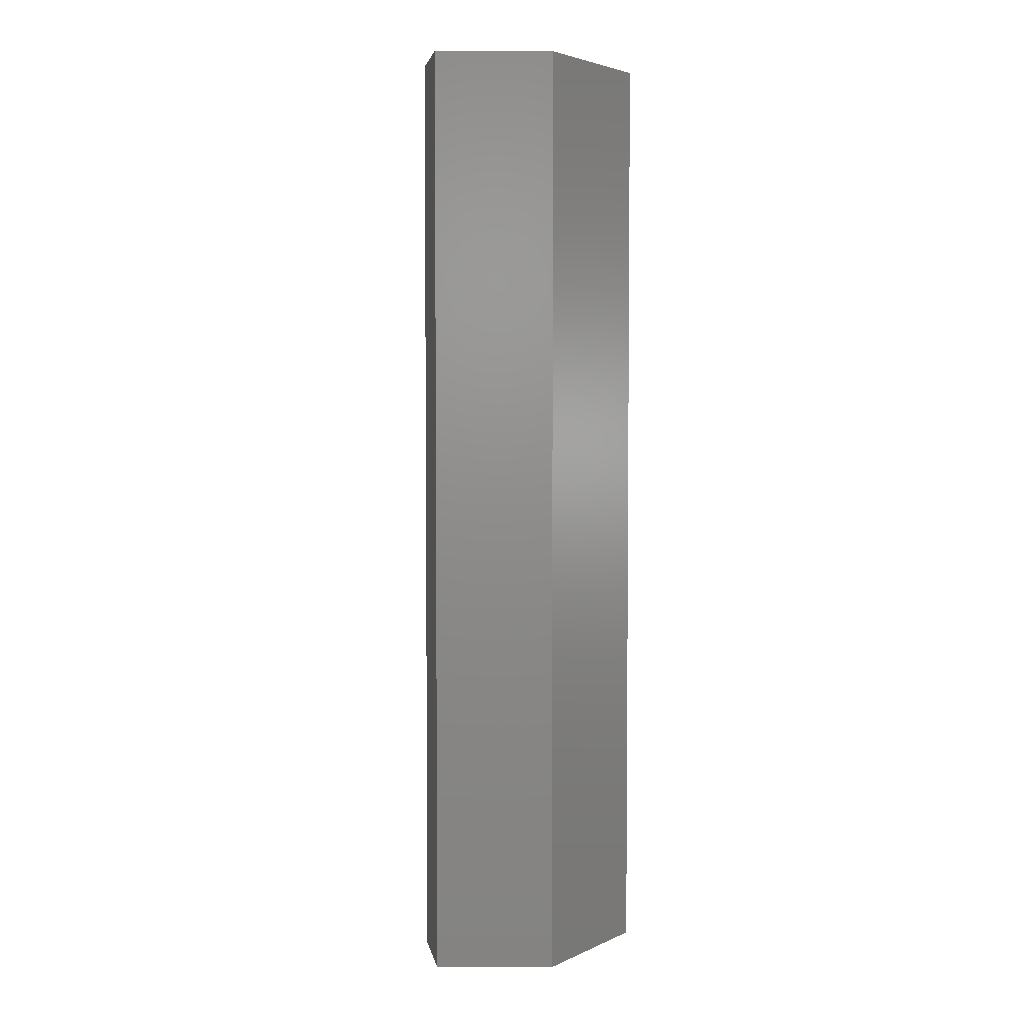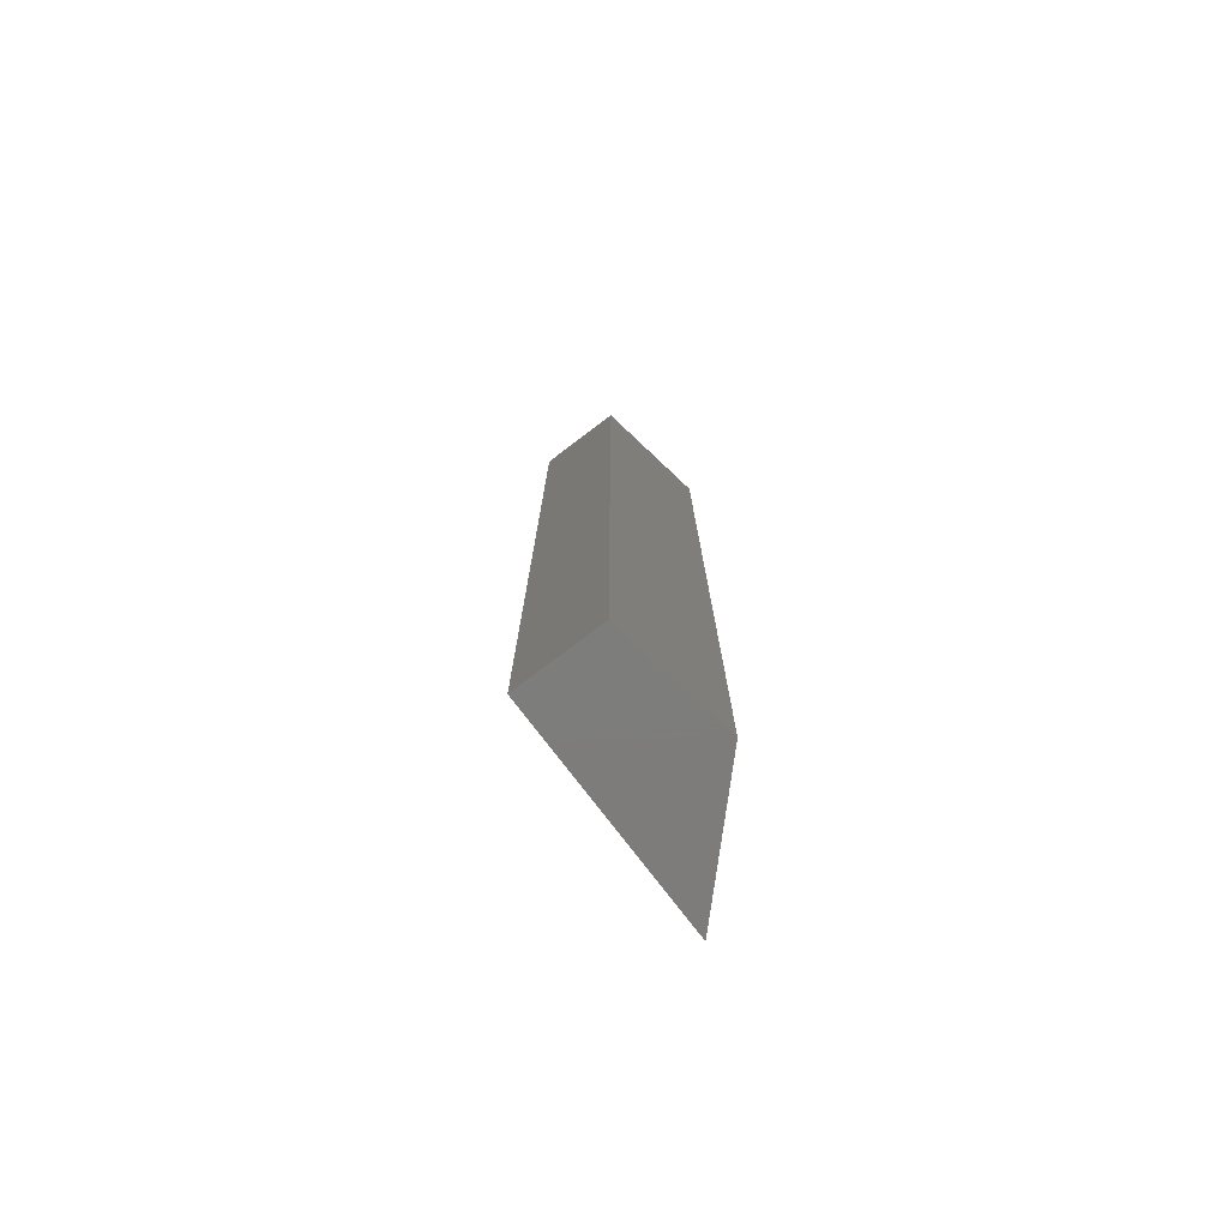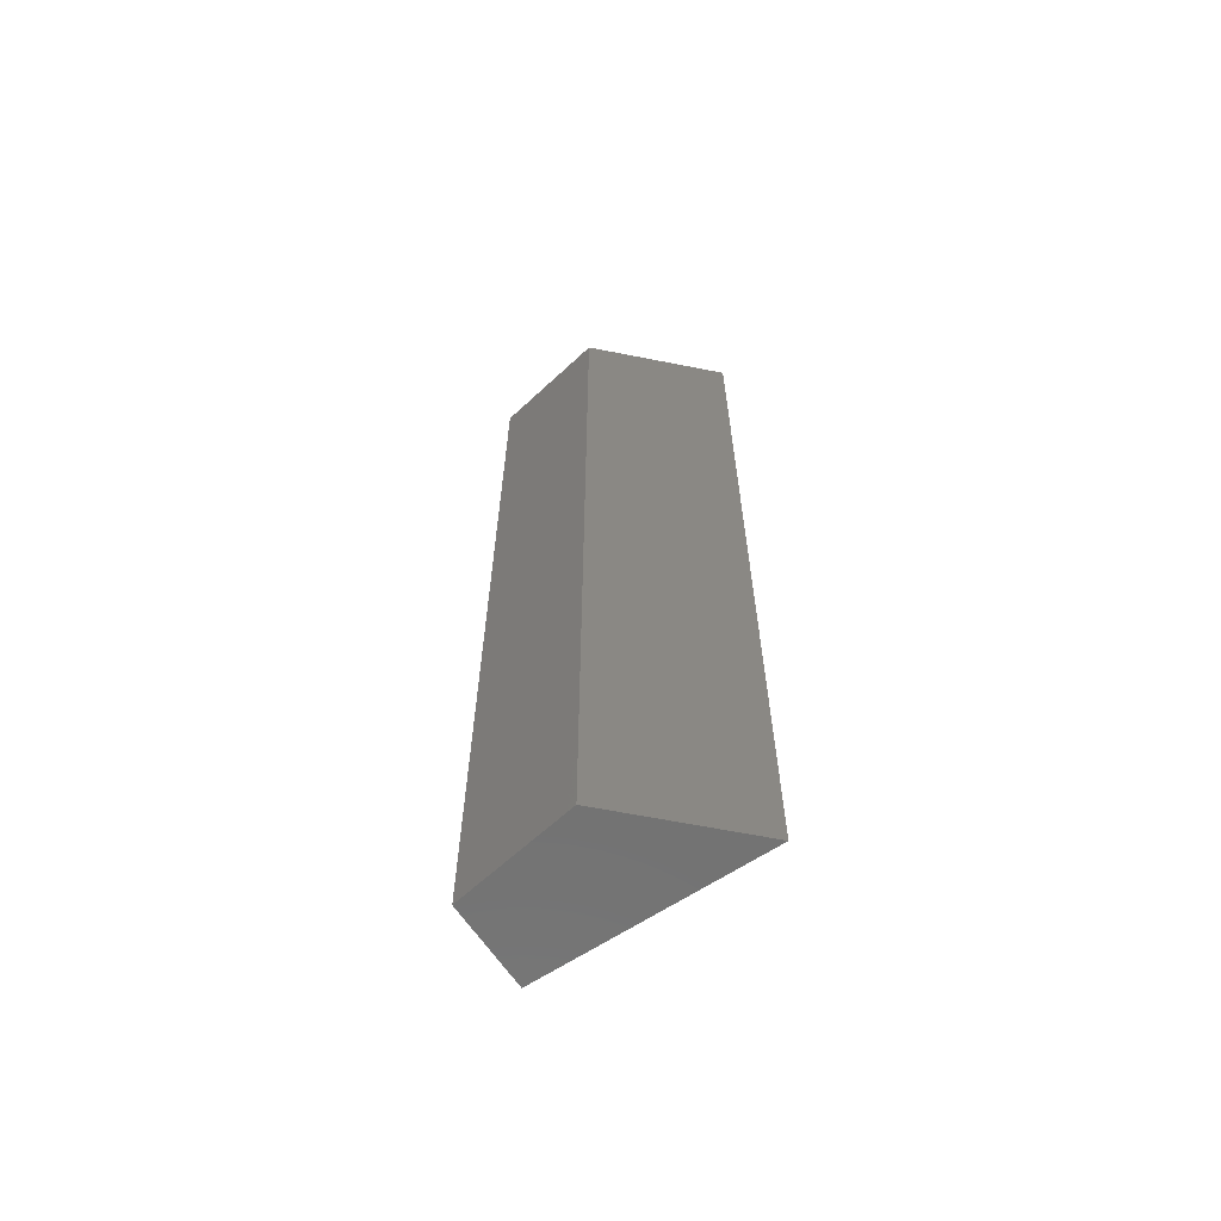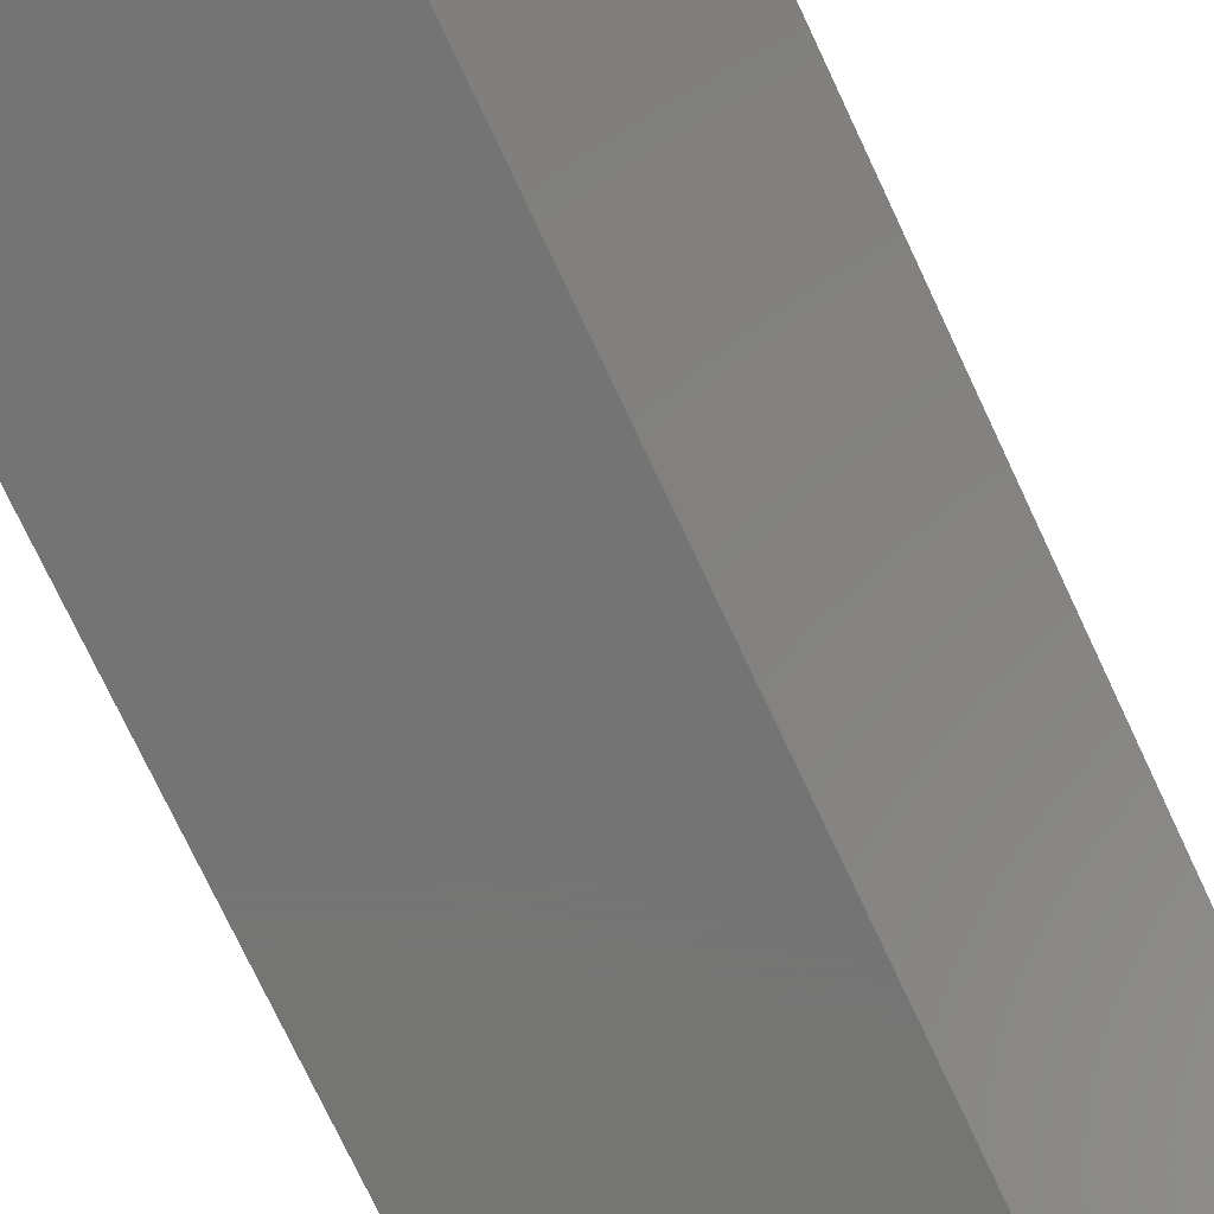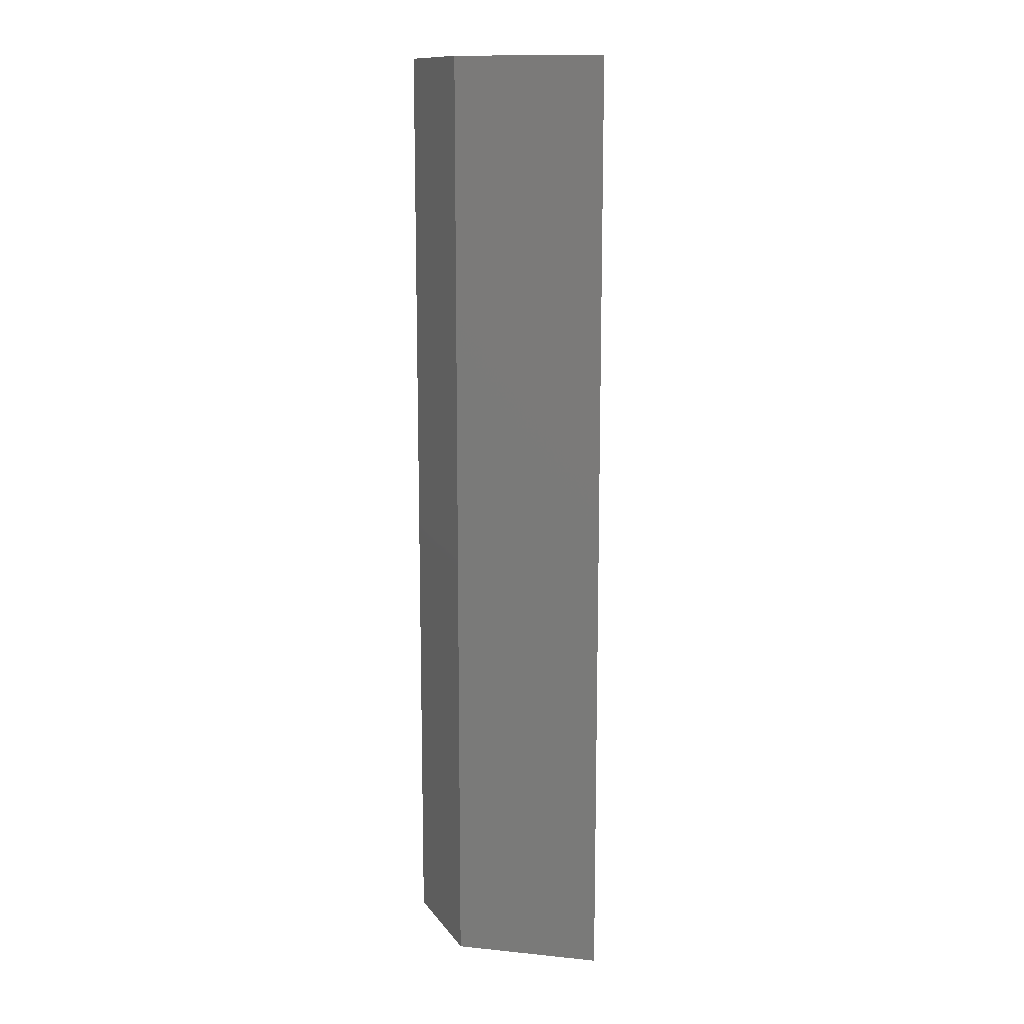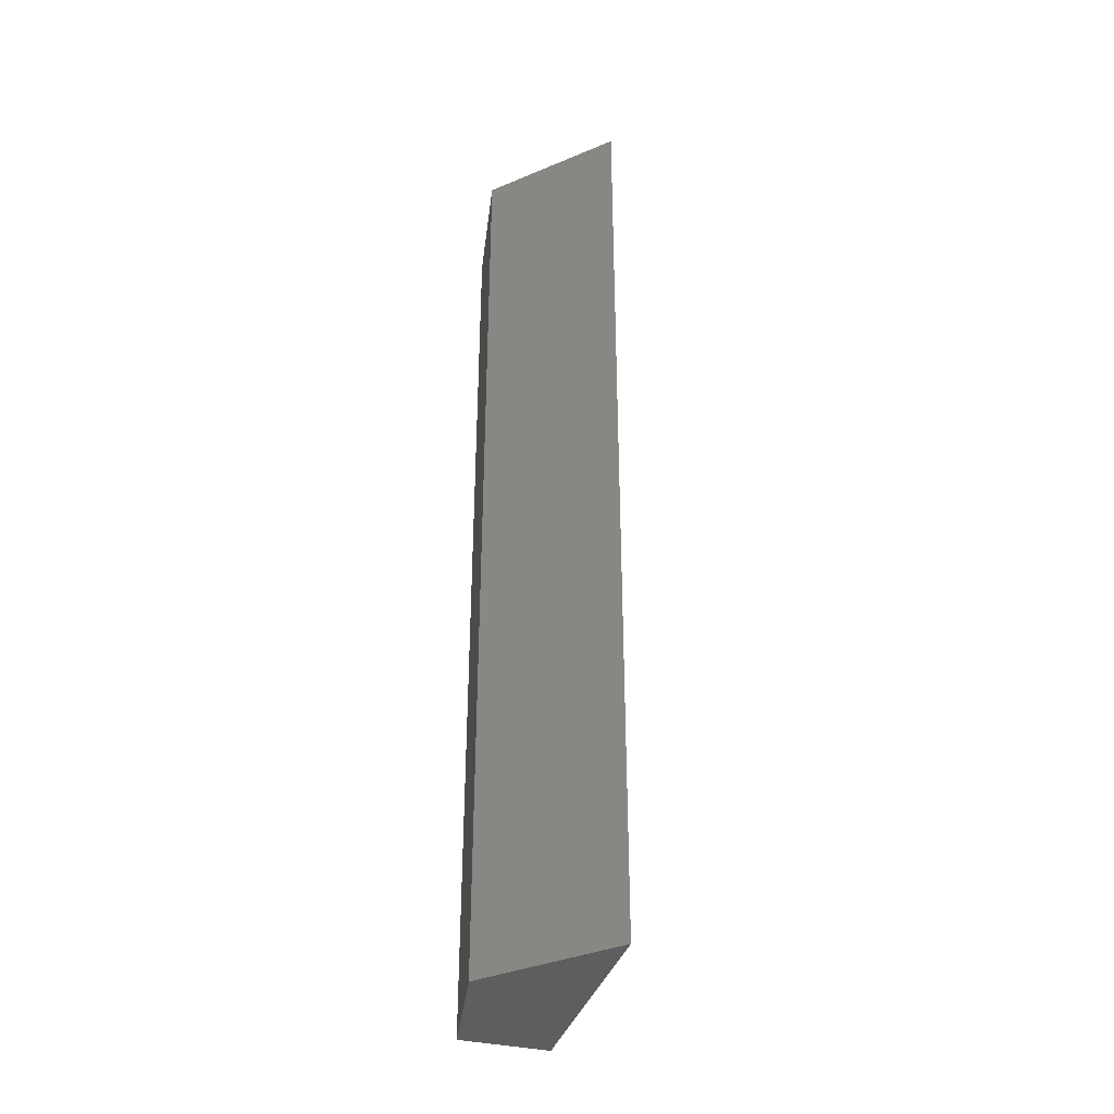
<metadata>
{"format":"stl","ext":"stl","renderer":"f3d","projection":"perspective","resolution":1024,"background":"white","views":[{"elev":3.7,"azim":-54.7,"up":"+Z"},{"elev":-76.4,"azim":-97.8,"up":"+Z"},{"elev":-63.8,"azim":-11.3,"up":"+Z"},{"elev":-66.8,"azim":-155.9,"up":"+Y"},{"elev":12.9,"azim":13.1,"up":"+Z"},{"elev":-36.9,"azim":28.4,"up":"+Z"}]}
</metadata>
<code>
# stl→obj: 13 verts, 15 faces
v -1.414 24.04 0
v -10.61 14.85 0
v -1.414 24.04 144
v -10.61 14.85 144
v 22.63 0 0
v 22.63 0 136
v 22.63 0 144
v 0 0 0
v 0 0 144
v 9.871 0 144
v 21.03 0 0
v 1.225e-17 0 144
v 3.54e-15 0 0
f 1 2 3
f 3 2 4
f 5 1 6
f 7 6 1
f 7 1 3
f 2 8 4
f 4 8 9
f 4 9 3
f 10 3 9
f 7 3 10
f 11 8 2
f 5 11 2
f 5 2 1
f 12 13 5
f 12 5 7

</code>
